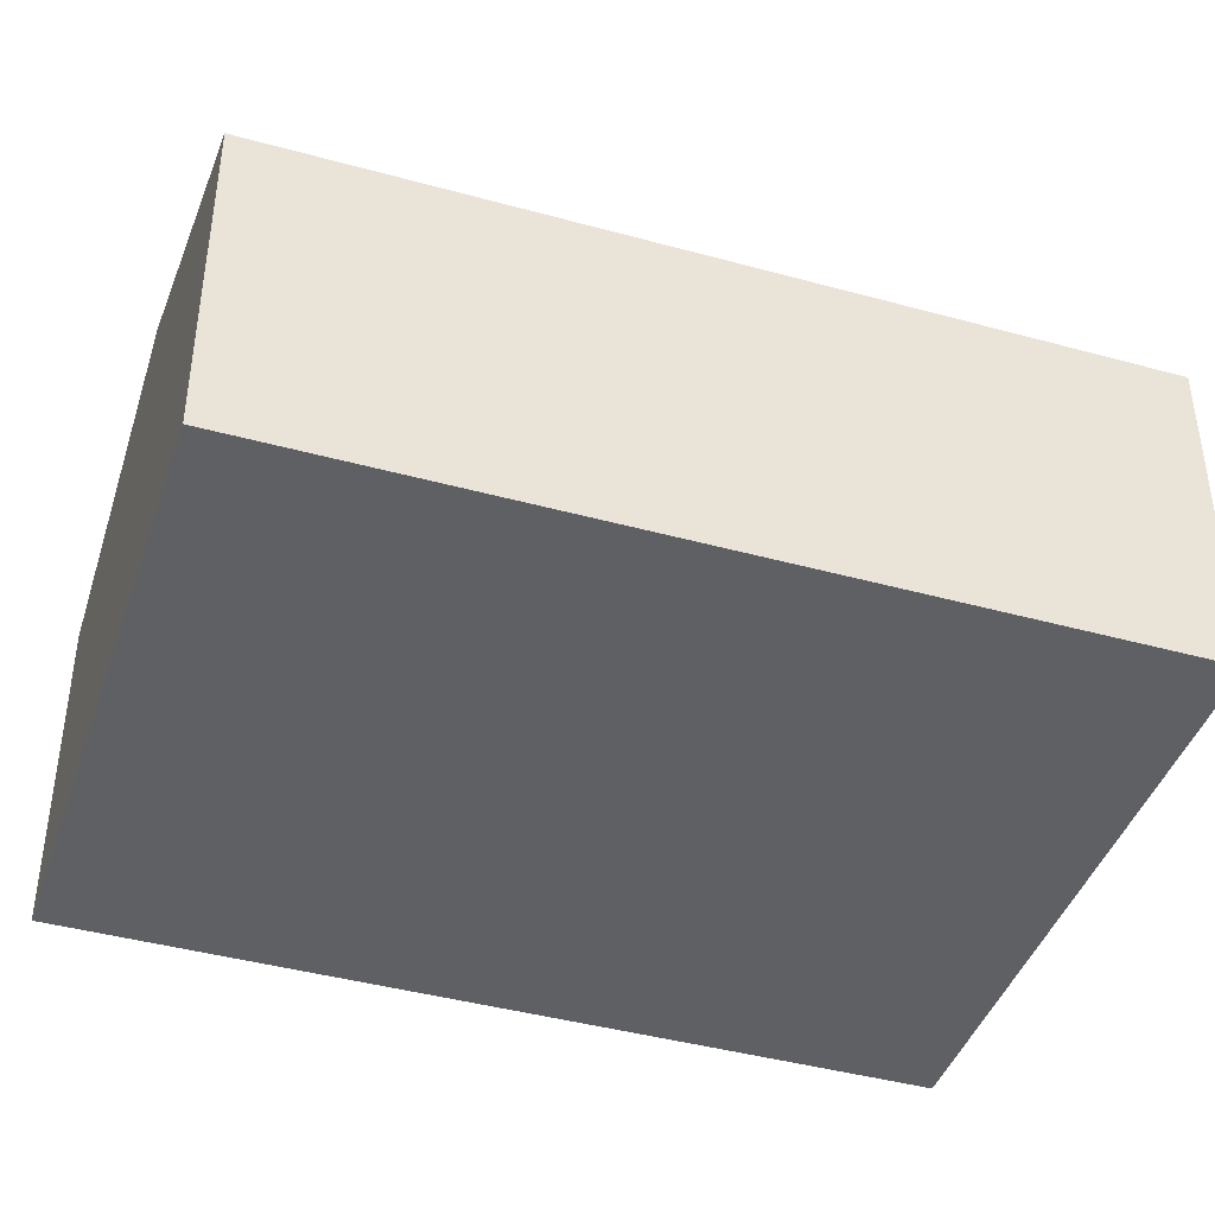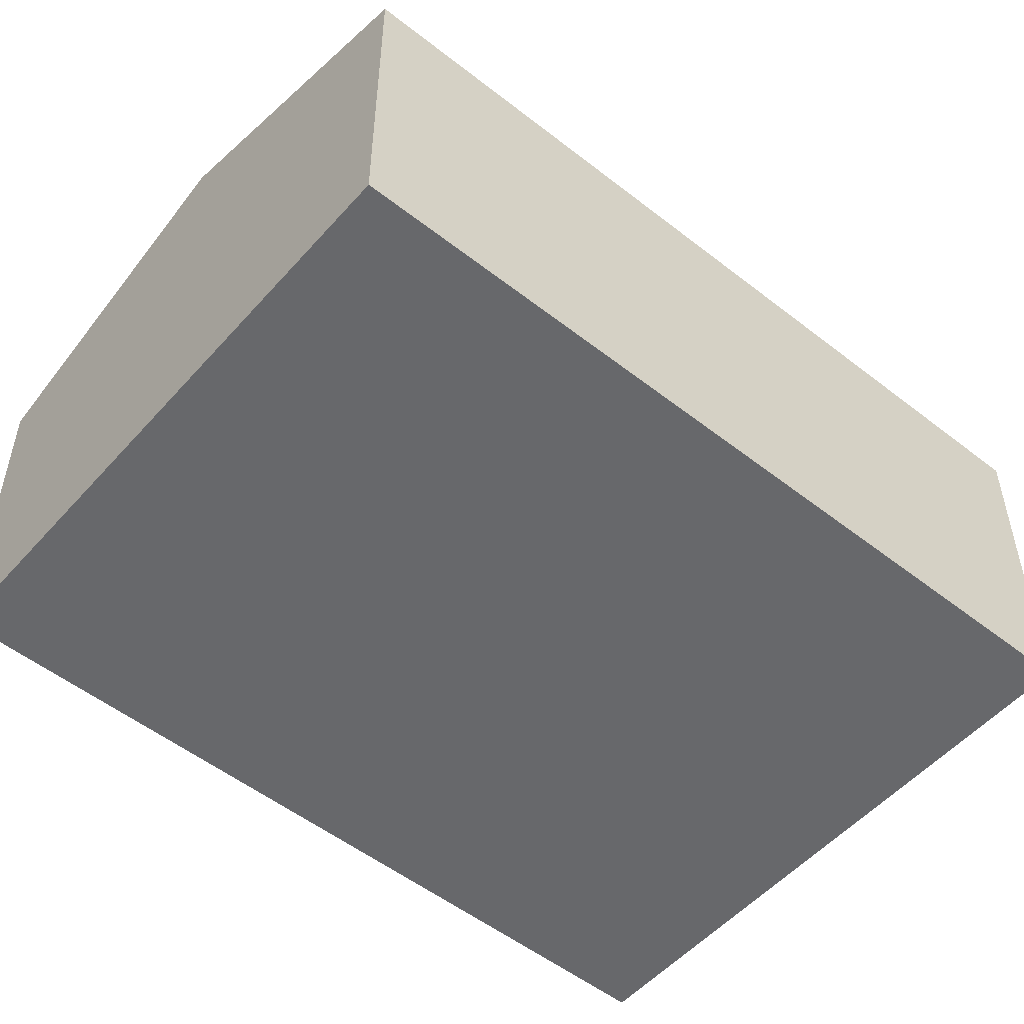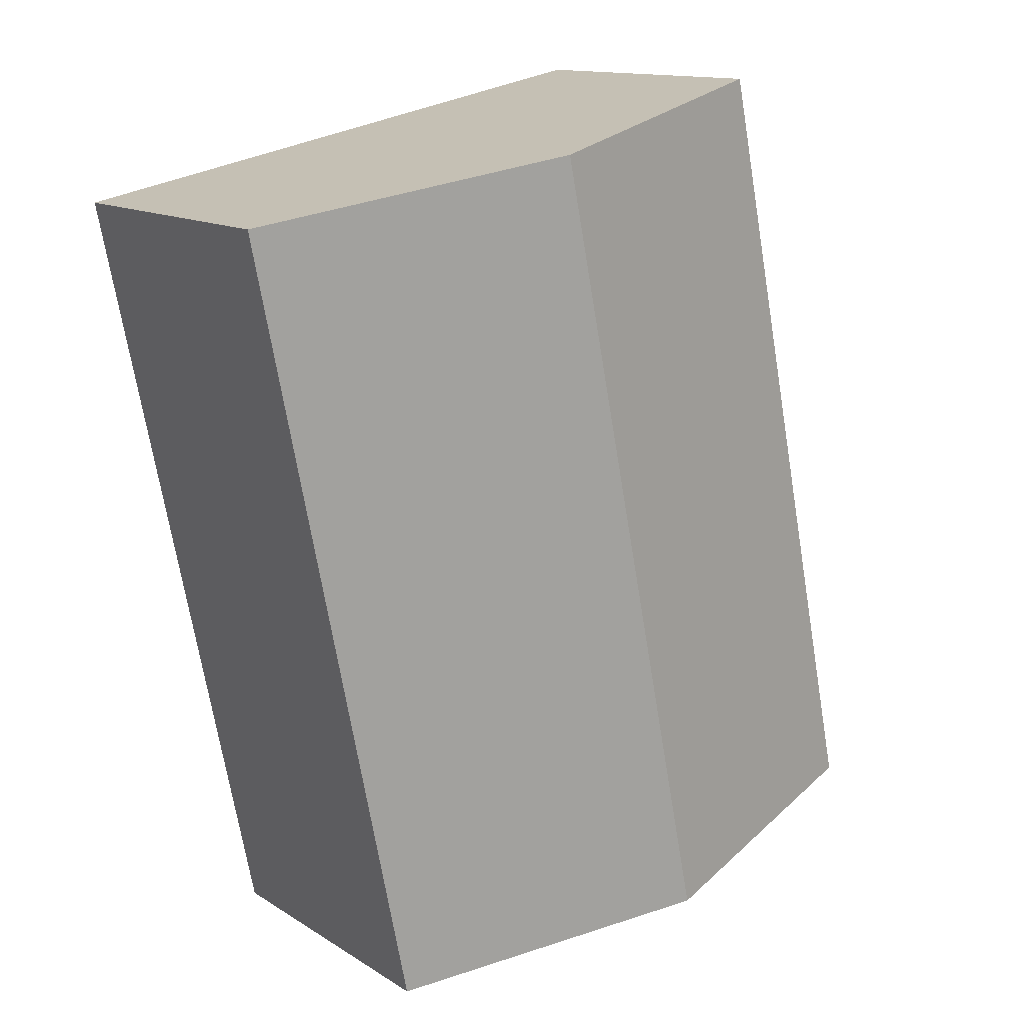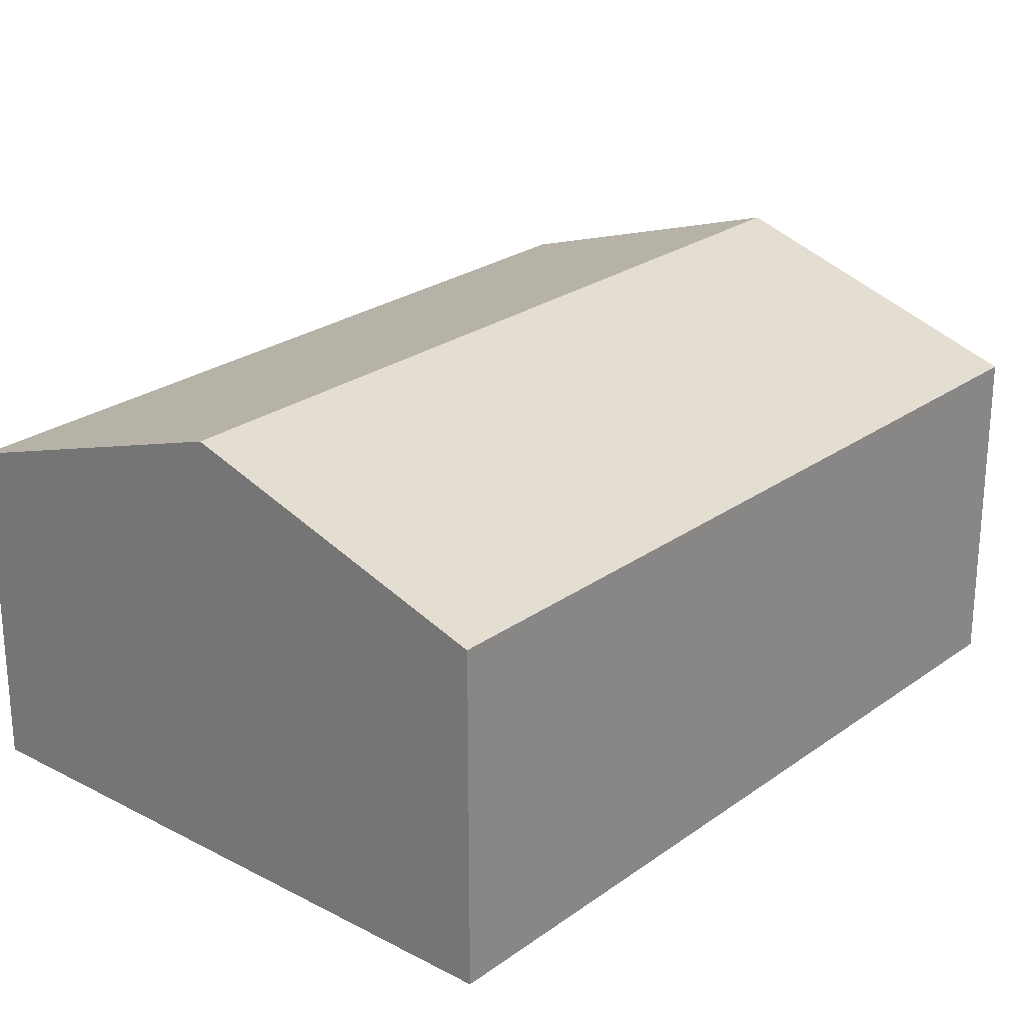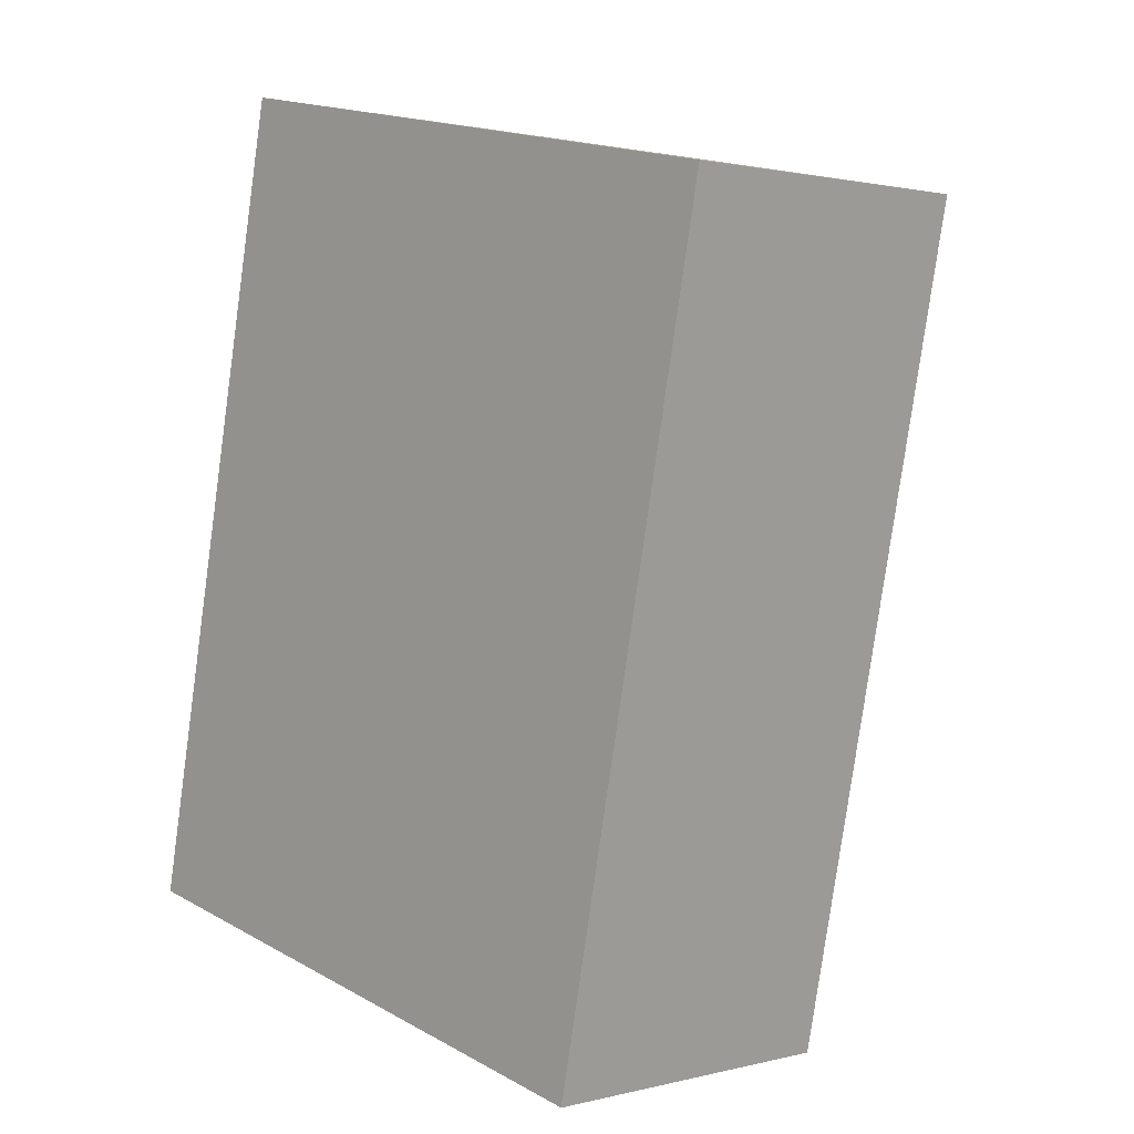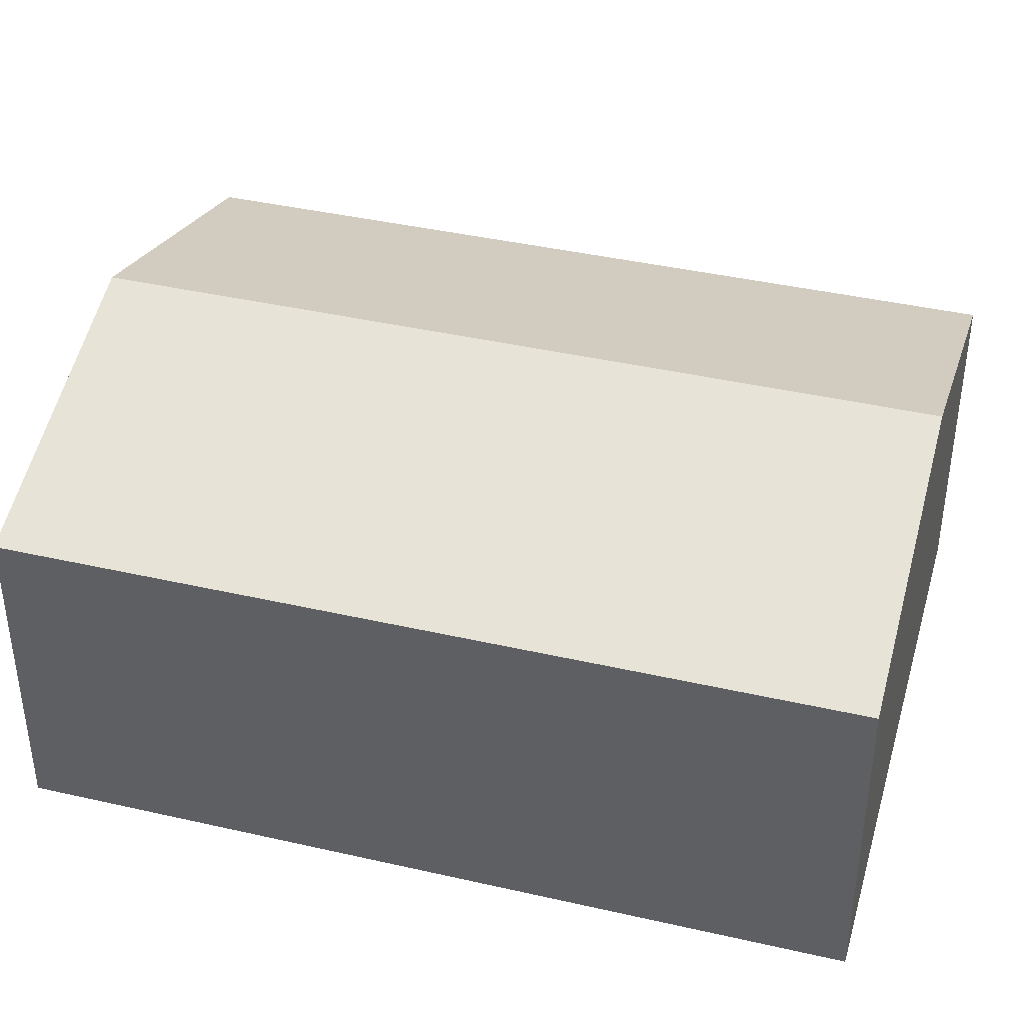
<metadata>
{"format":"obj","ext":"obj","renderer":"f3d","projection":"perspective","resolution":1024,"background":"white","views":[{"elev":-42.5,"azim":83.4,"up":"+Y"},{"elev":-52.5,"azim":-118.6,"up":"+Y"},{"elev":13.2,"azim":144.3,"up":"+Z"},{"elev":24.7,"azim":52.2,"up":"+Y"},{"elev":1.3,"azim":46.8,"up":"+Z"},{"elev":40.4,"azim":117.3,"up":"+Y"}]}
</metadata>
<code>
v  6.548 2.773 5.86
v  2.566 3.606 -0.526
v  3.983 3.606 6.386
v  5.131 2.773 -1.052
v  1.417 2.773 6.912
v  0 2.773 1.698e-16
v  0 0 0
v  1.417 -4.232e-16 6.912
v  3.983 -3.91e-16 6.386
v  6.548 -3.588e-16 5.86
v  5.131 6.442e-17 -1.052
v  2.566 3.221e-17 -0.526
g defaultobject
f 1 2 3
f 2 1 4
f 2 5 3
f 5 2 6
f 7 5 6
f 5 7 8
f 8 3 5
f 3 8 1
f 1 8 9
f 1 9 10
f 10 4 1
f 4 10 11
f 2 7 6
f 7 2 4
f 7 4 12
f 12 4 11
f 7 9 8
f 9 7 12
f 9 12 10
f 10 12 11

</code>
